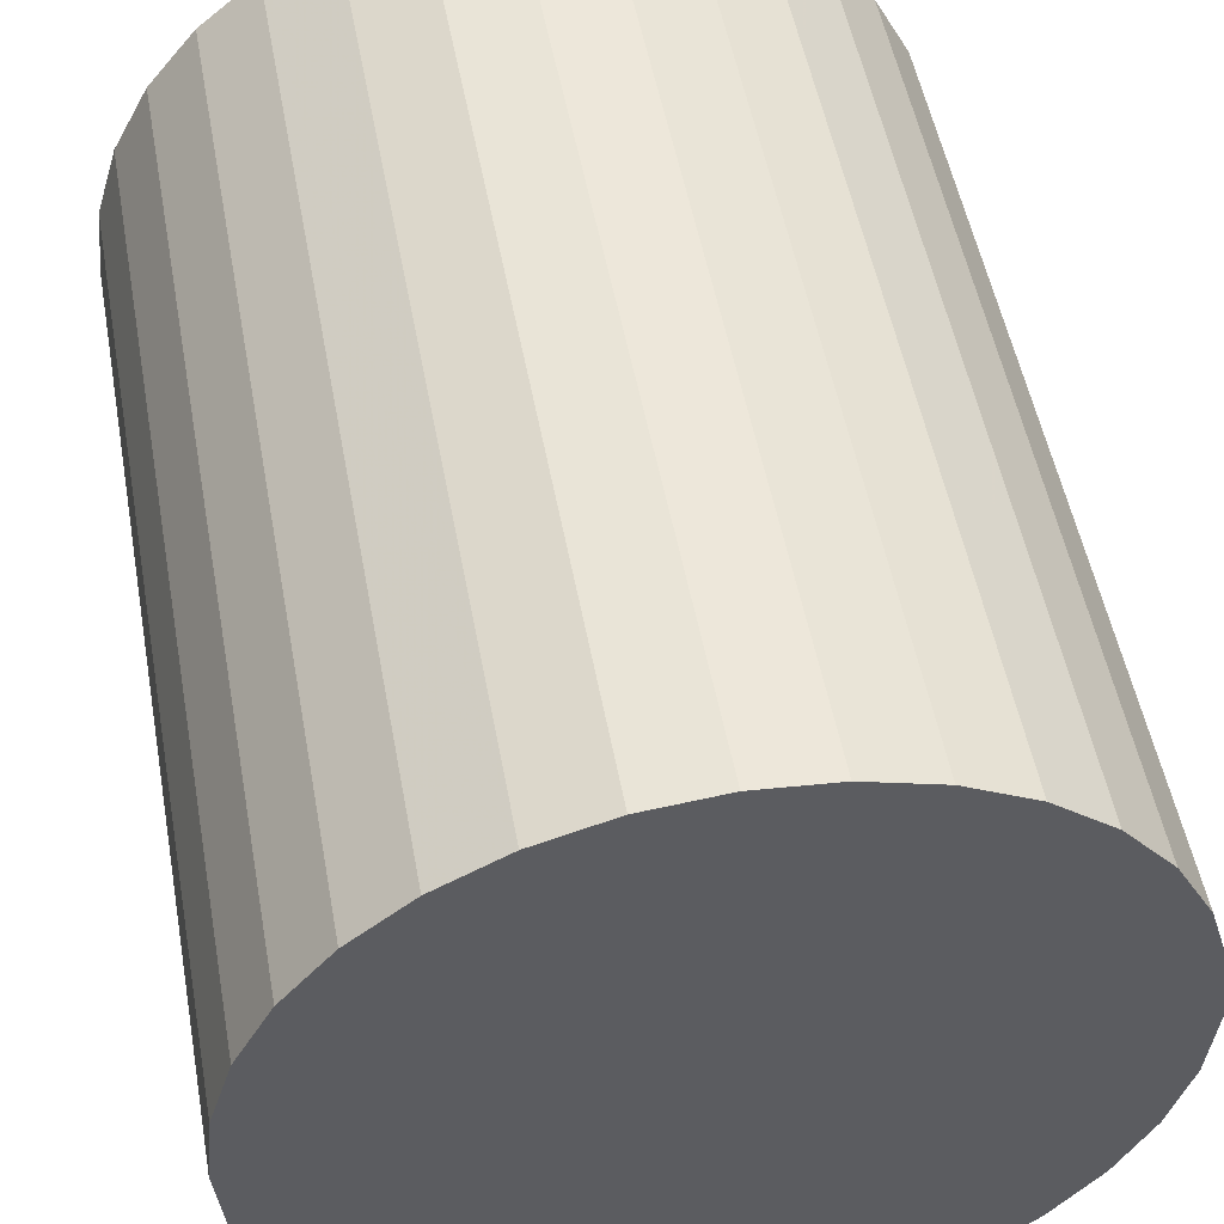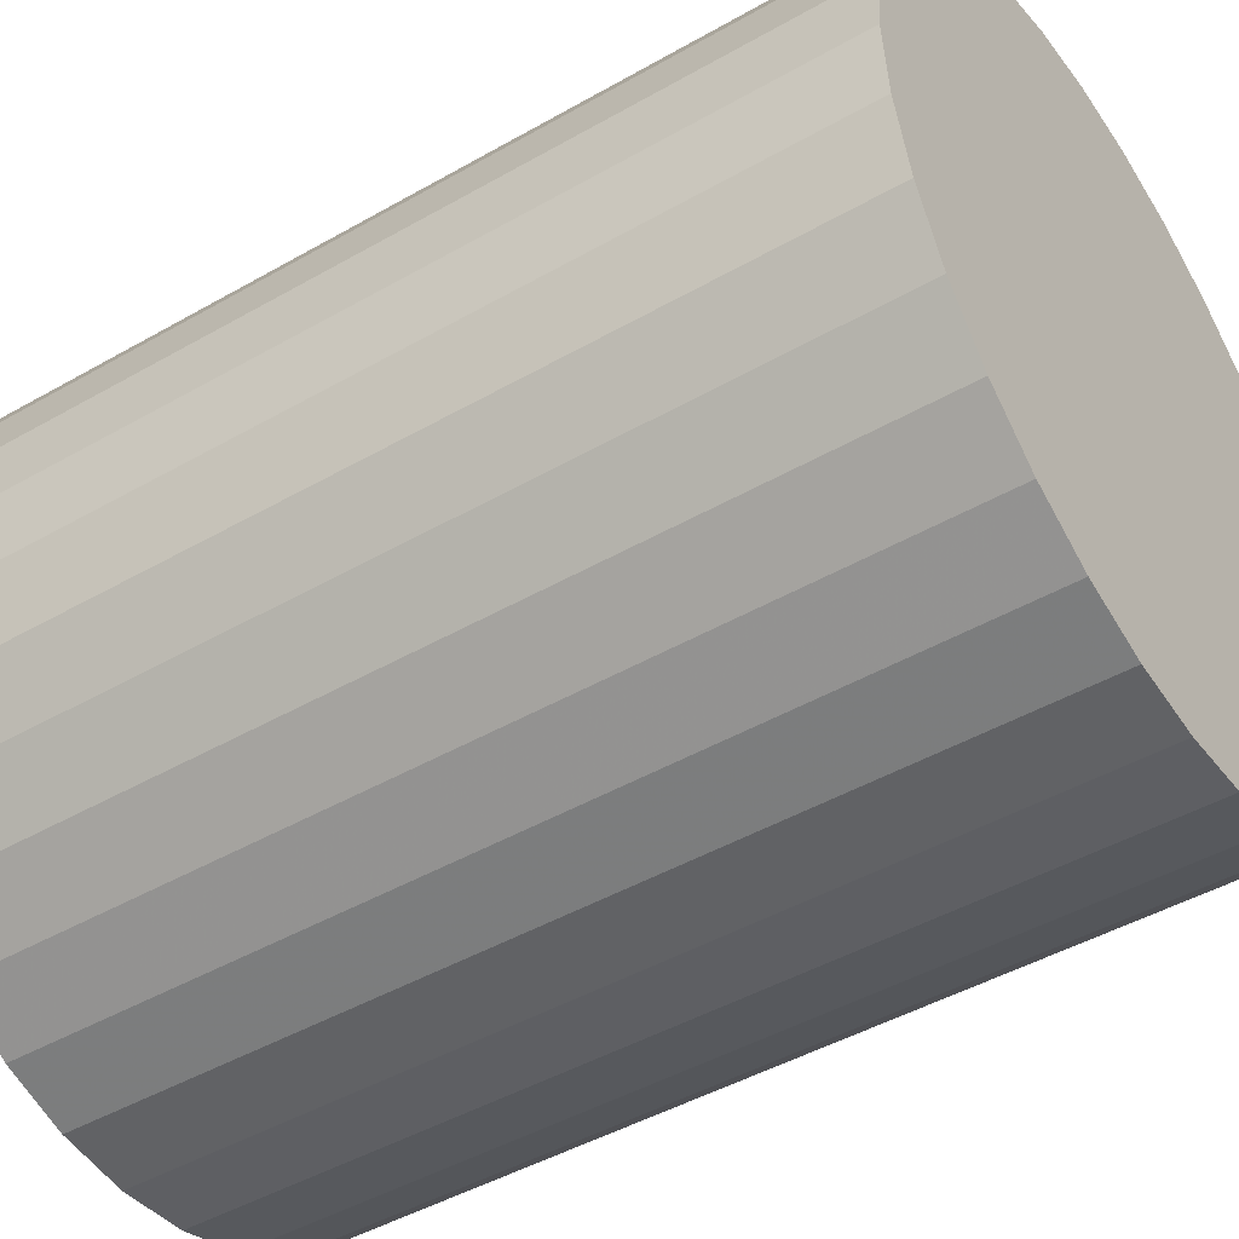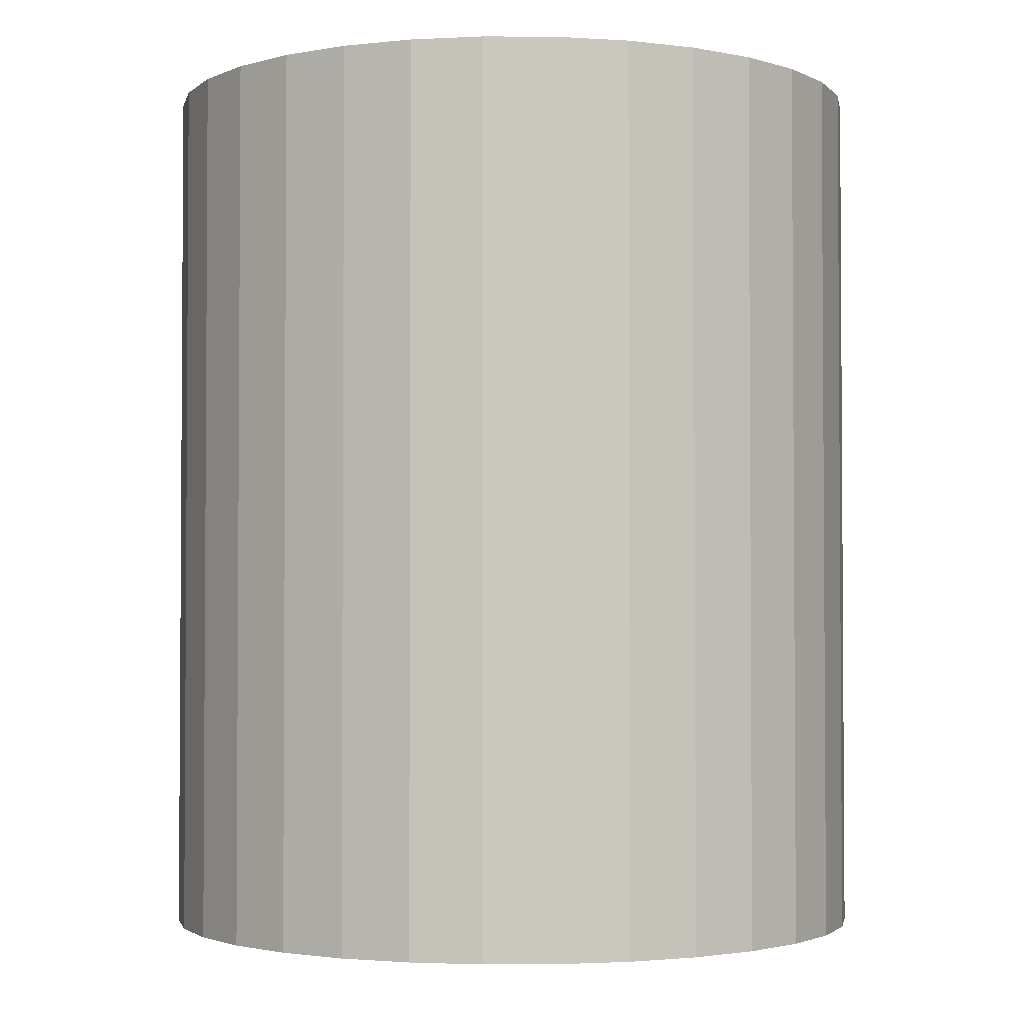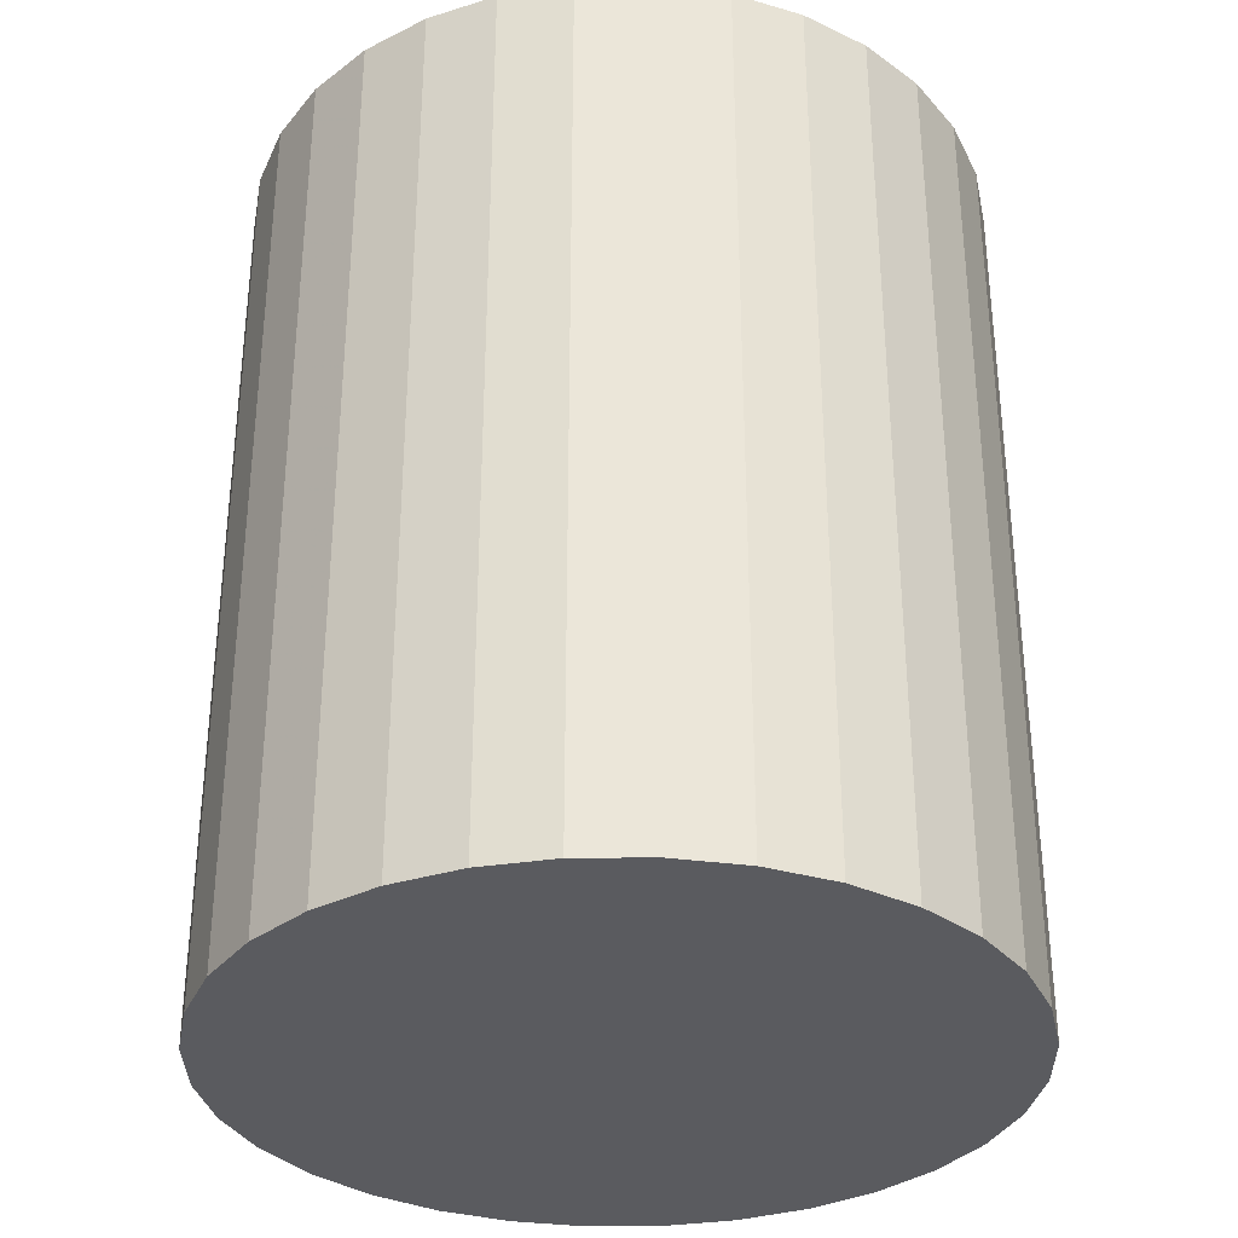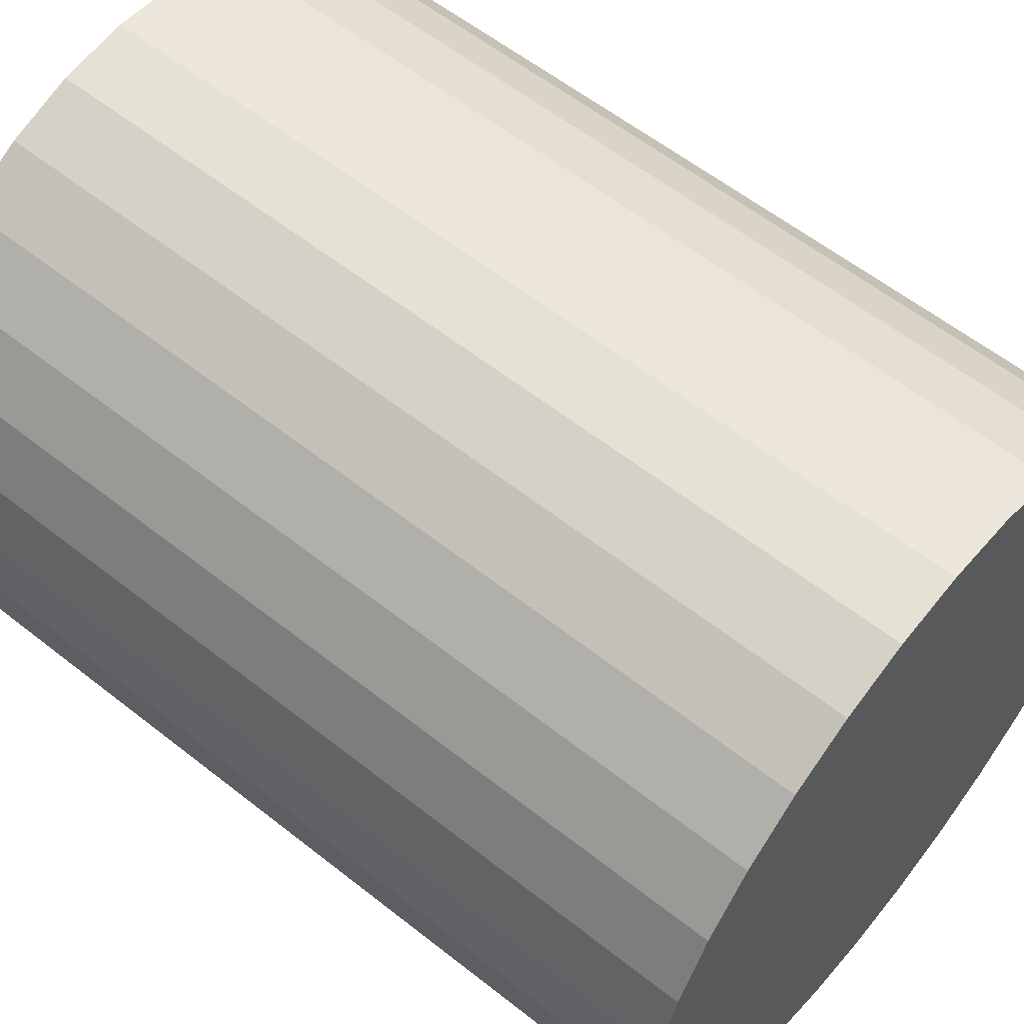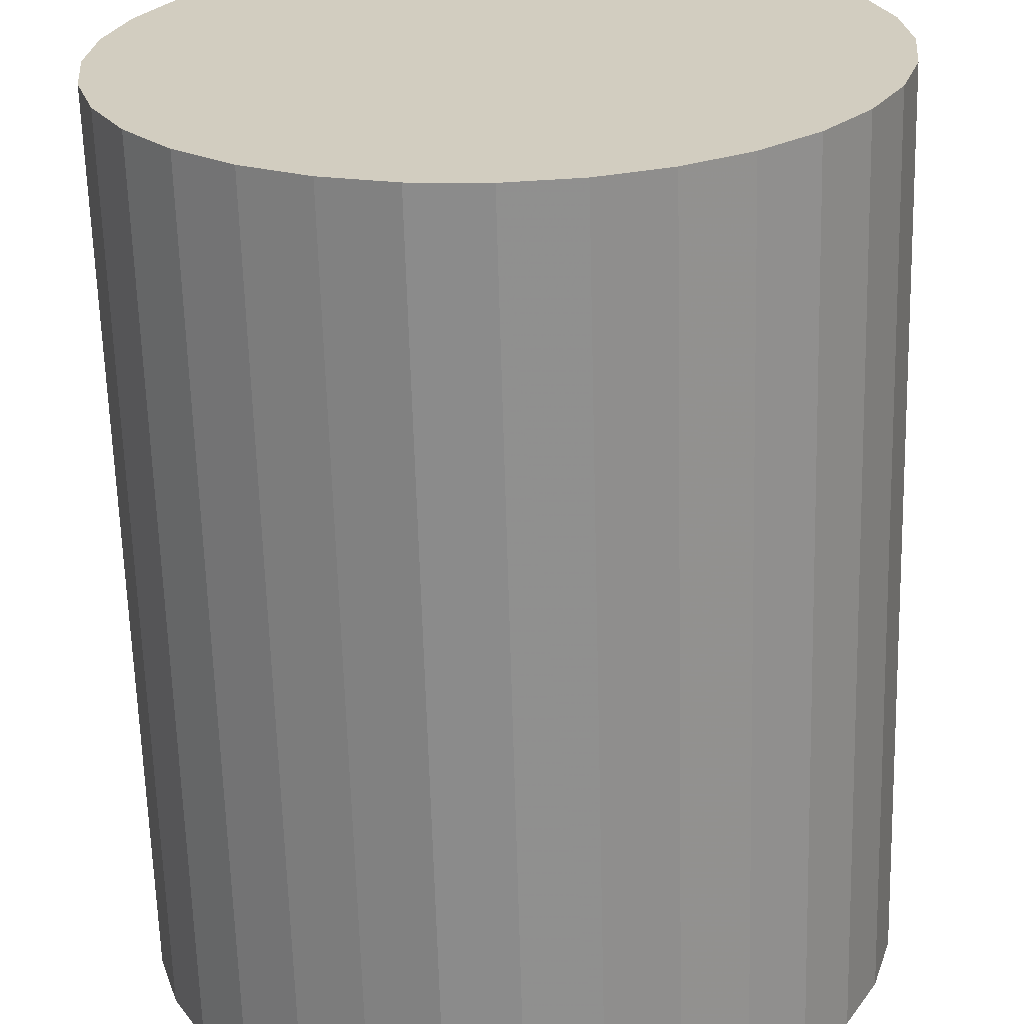
<metadata>
{"format":"obj","ext":"obj","renderer":"f3d","projection":"perspective","resolution":1024,"background":"white","views":[{"elev":51.0,"azim":-10.3,"up":"+Y"},{"elev":-46.2,"azim":123.2,"up":"+Y"},{"elev":-2.3,"azim":-40.6,"up":"+Z"},{"elev":-33.2,"azim":-117.4,"up":"+Z"},{"elev":58.7,"azim":129.2,"up":"+Y"},{"elev":-64.9,"azim":-178.4,"up":"+Y"}]}
</metadata>
<code>
v 0 0 -0.03534
v 0.02893 0 -0.03534
v 0.02893 0 0.03534
v 0 0 0.03534
v 0.02838 0.005644 -0.03534
v 0.02838 0.005644 0.03534
v 0.02673 0.01107 -0.03534
v 0.02673 0.01107 0.03534
v 0.02406 0.01607 -0.03534
v 0.02406 0.01607 0.03534
v 0.02046 0.02046 -0.03534
v 0.02046 0.02046 0.03534
v 0.01607 0.02406 -0.03534
v 0.01607 0.02406 0.03534
v 0.01107 0.02673 -0.03534
v 0.01107 0.02673 0.03534
v 0.005644 0.02838 -0.03534
v 0.005644 0.02838 0.03534
v 0 0.02893 -0.03534
v 0 0.02893 0.03534
v -0.005644 0.02838 -0.03534
v -0.005644 0.02838 0.03534
v -0.01107 0.02673 -0.03534
v -0.01107 0.02673 0.03534
v -0.01607 0.02406 -0.03534
v -0.01607 0.02406 0.03534
v -0.02046 0.02046 -0.03534
v -0.02046 0.02046 0.03534
v -0.02406 0.01607 -0.03534
v -0.02406 0.01607 0.03534
v -0.02673 0.01107 -0.03534
v -0.02673 0.01107 0.03534
v -0.02838 0.005644 -0.03534
v -0.02838 0.005644 0.03534
v -0.02893 0 -0.03534
v -0.02893 0 0.03534
v -0.02838 -0.005644 -0.03534
v -0.02838 -0.005644 0.03534
v -0.02673 -0.01107 -0.03534
v -0.02673 -0.01107 0.03534
v -0.02406 -0.01607 -0.03534
v -0.02406 -0.01607 0.03534
v -0.02046 -0.02046 -0.03534
v -0.02046 -0.02046 0.03534
v -0.01607 -0.02406 -0.03534
v -0.01607 -0.02406 0.03534
v -0.01107 -0.02673 -0.03534
v -0.01107 -0.02673 0.03534
v -0.005644 -0.02838 -0.03534
v -0.005644 -0.02838 0.03534
v -0 -0.02893 -0.03534
v -0 -0.02893 0.03534
v 0.005644 -0.02838 -0.03534
v 0.005644 -0.02838 0.03534
v 0.01107 -0.02673 -0.03534
v 0.01107 -0.02673 0.03534
v 0.01607 -0.02406 -0.03534
v 0.01607 -0.02406 0.03534
v 0.02046 -0.02046 -0.03534
v 0.02046 -0.02046 0.03534
v 0.02406 -0.01607 -0.03534
v 0.02406 -0.01607 0.03534
v 0.02673 -0.01107 -0.03534
v 0.02673 -0.01107 0.03534
v 0.02838 -0.005644 -0.03534
v 0.02838 -0.005644 0.03534
f 2 1 5
f 2 5 3
f 3 5 6
f 3 6 4
f 5 1 7
f 5 7 6
f 6 7 8
f 6 8 4
f 7 1 9
f 7 9 8
f 8 9 10
f 8 10 4
f 9 1 11
f 9 11 10
f 10 11 12
f 10 12 4
f 11 1 13
f 11 13 12
f 12 13 14
f 12 14 4
f 13 1 15
f 13 15 14
f 14 15 16
f 14 16 4
f 15 1 17
f 15 17 16
f 16 17 18
f 16 18 4
f 17 1 19
f 17 19 18
f 18 19 20
f 18 20 4
f 19 1 21
f 19 21 20
f 20 21 22
f 20 22 4
f 21 1 23
f 21 23 22
f 22 23 24
f 22 24 4
f 23 1 25
f 23 25 24
f 24 25 26
f 24 26 4
f 25 1 27
f 25 27 26
f 26 27 28
f 26 28 4
f 27 1 29
f 27 29 28
f 28 29 30
f 28 30 4
f 29 1 31
f 29 31 30
f 30 31 32
f 30 32 4
f 31 1 33
f 31 33 32
f 32 33 34
f 32 34 4
f 33 1 35
f 33 35 34
f 34 35 36
f 34 36 4
f 35 1 37
f 35 37 36
f 36 37 38
f 36 38 4
f 37 1 39
f 37 39 38
f 38 39 40
f 38 40 4
f 39 1 41
f 39 41 40
f 40 41 42
f 40 42 4
f 41 1 43
f 41 43 42
f 42 43 44
f 42 44 4
f 43 1 45
f 43 45 44
f 44 45 46
f 44 46 4
f 45 1 47
f 45 47 46
f 46 47 48
f 46 48 4
f 47 1 49
f 47 49 48
f 48 49 50
f 48 50 4
f 49 1 51
f 49 51 50
f 50 51 52
f 50 52 4
f 51 1 53
f 51 53 52
f 52 53 54
f 52 54 4
f 53 1 55
f 53 55 54
f 54 55 56
f 54 56 4
f 55 1 57
f 55 57 56
f 56 57 58
f 56 58 4
f 57 1 59
f 57 59 58
f 58 59 60
f 58 60 4
f 59 1 61
f 59 61 60
f 60 61 62
f 60 62 4
f 61 1 63
f 61 63 62
f 62 63 64
f 62 64 4
f 63 1 65
f 63 65 64
f 64 65 66
f 64 66 4
f 65 1 2
f 65 2 66
f 66 2 3
f 66 3 4

</code>
